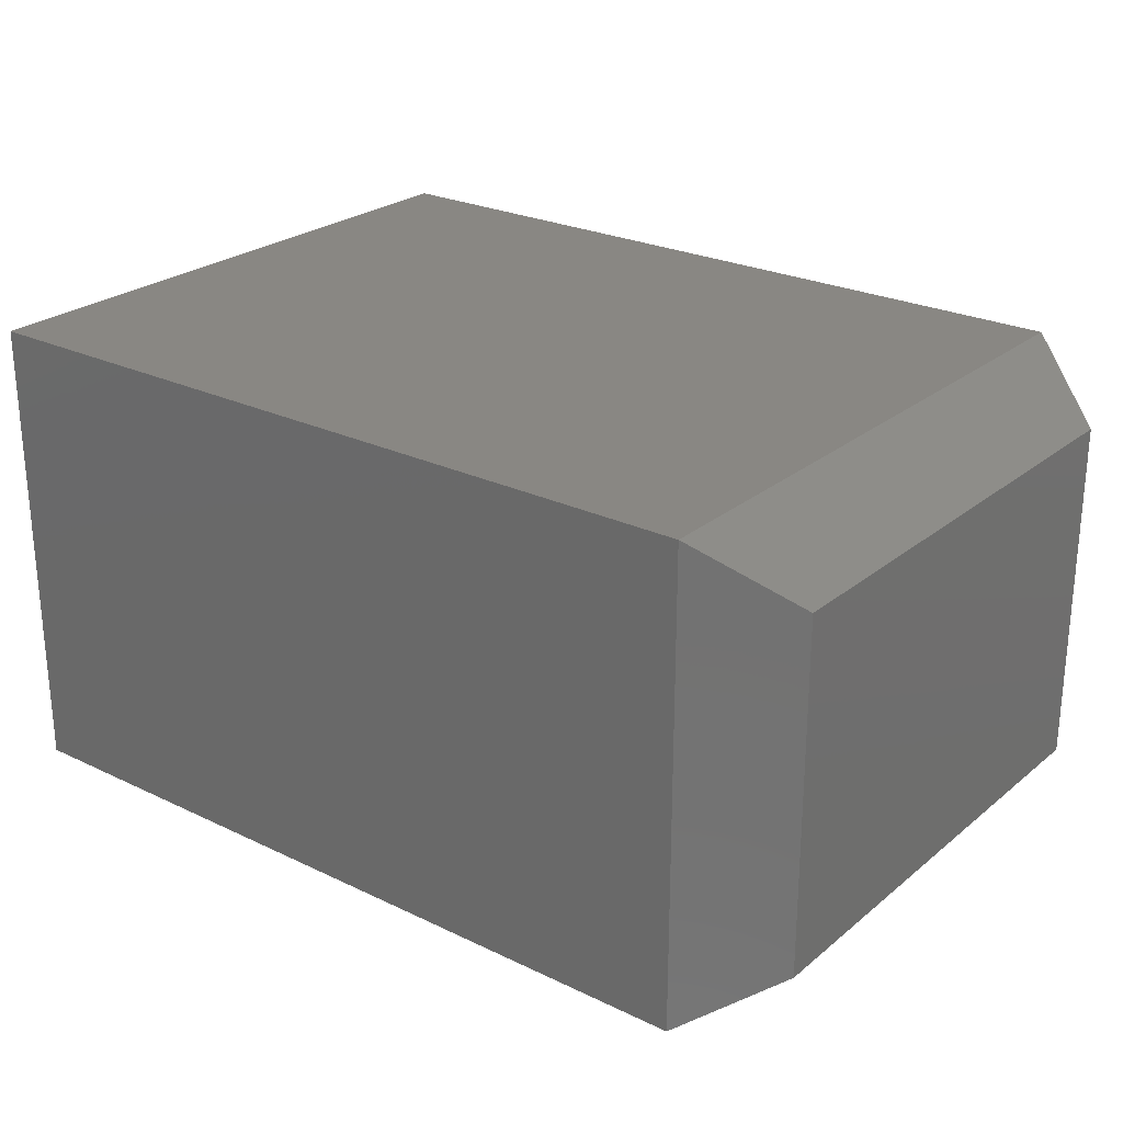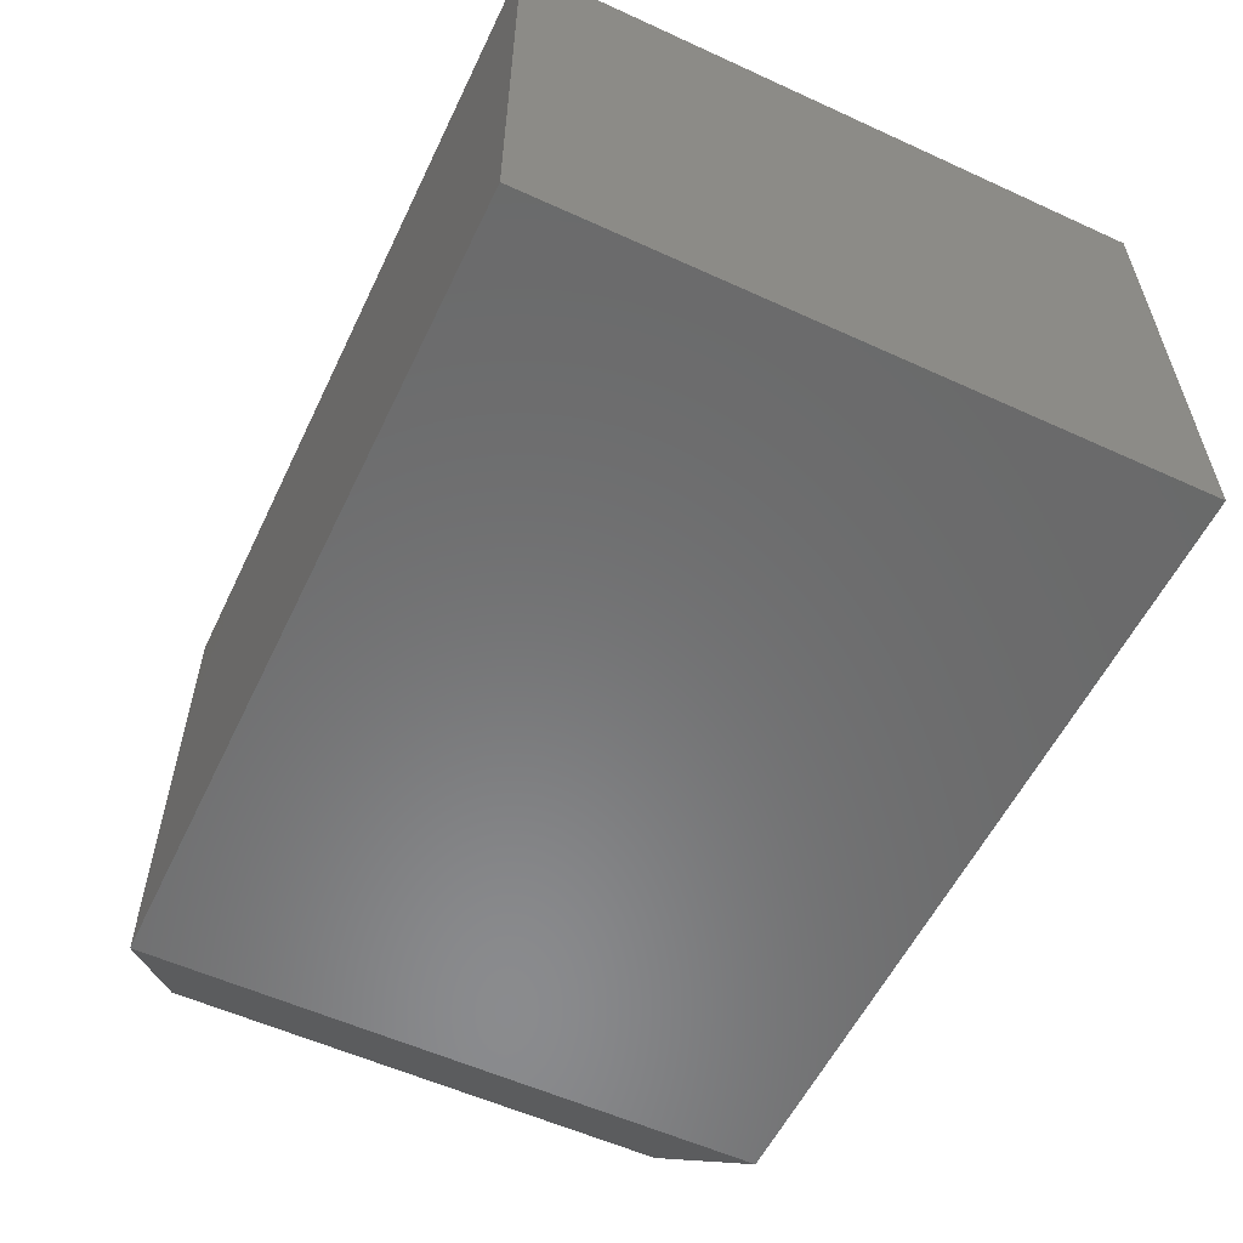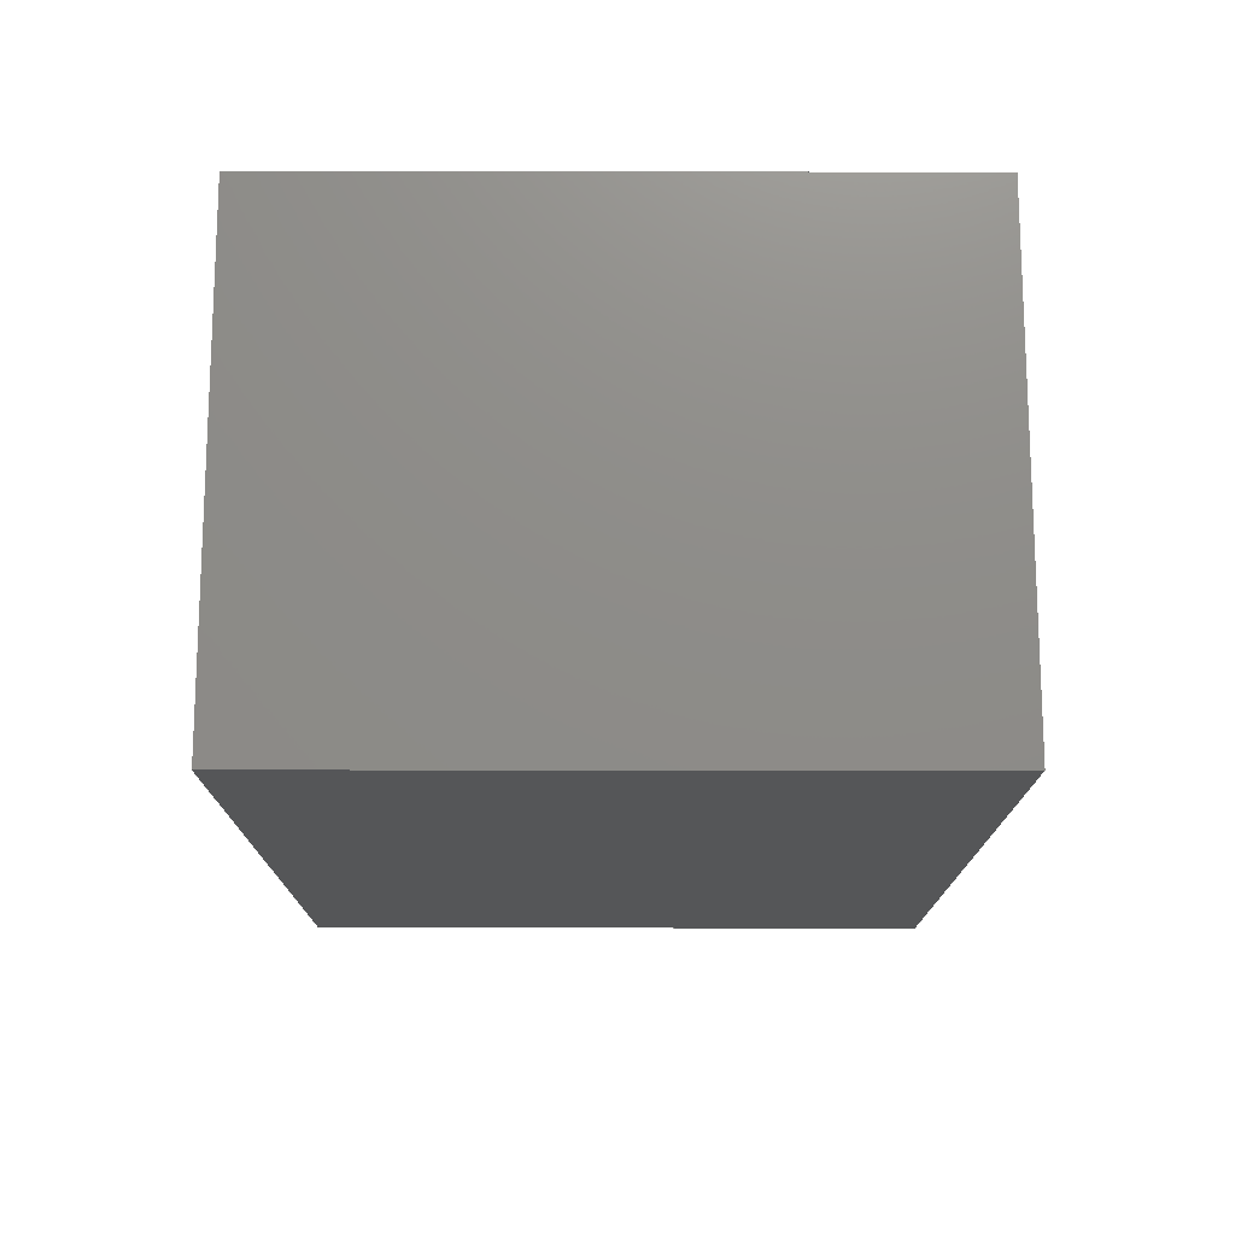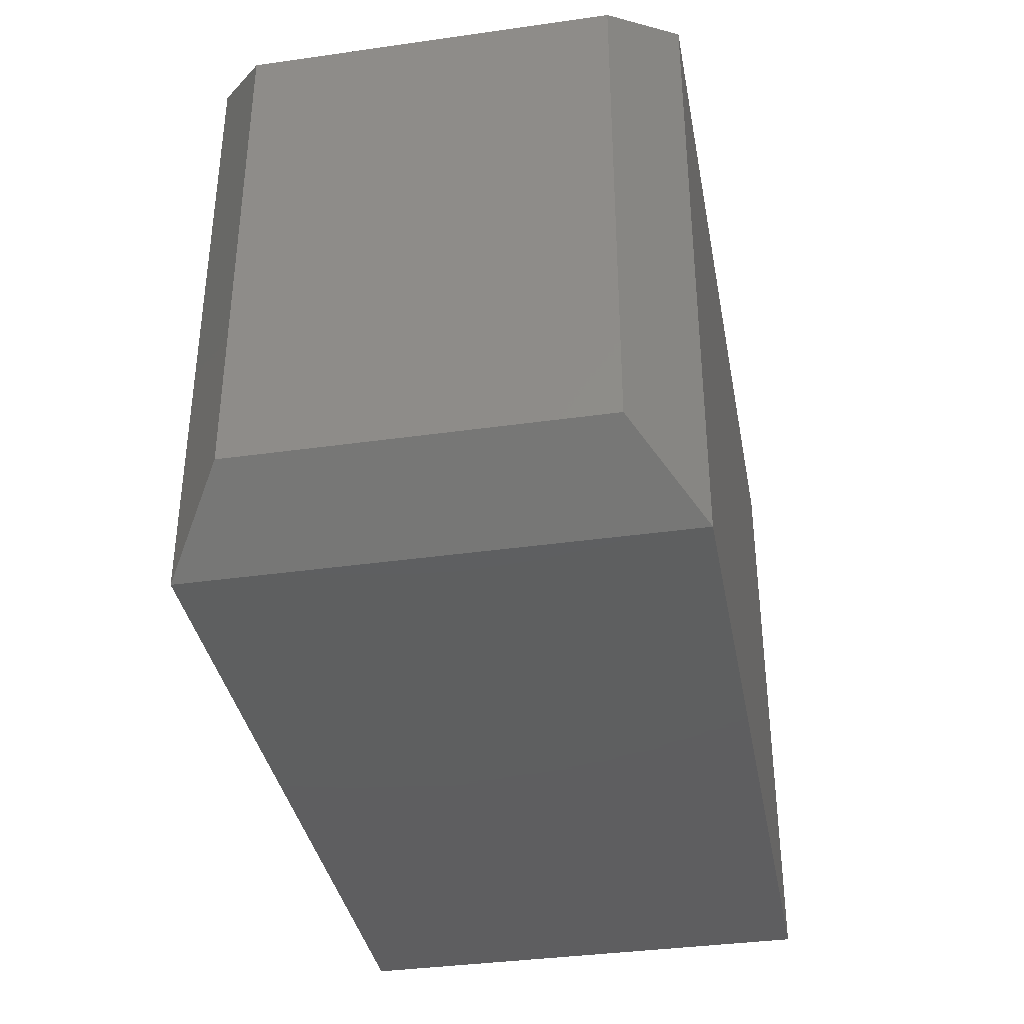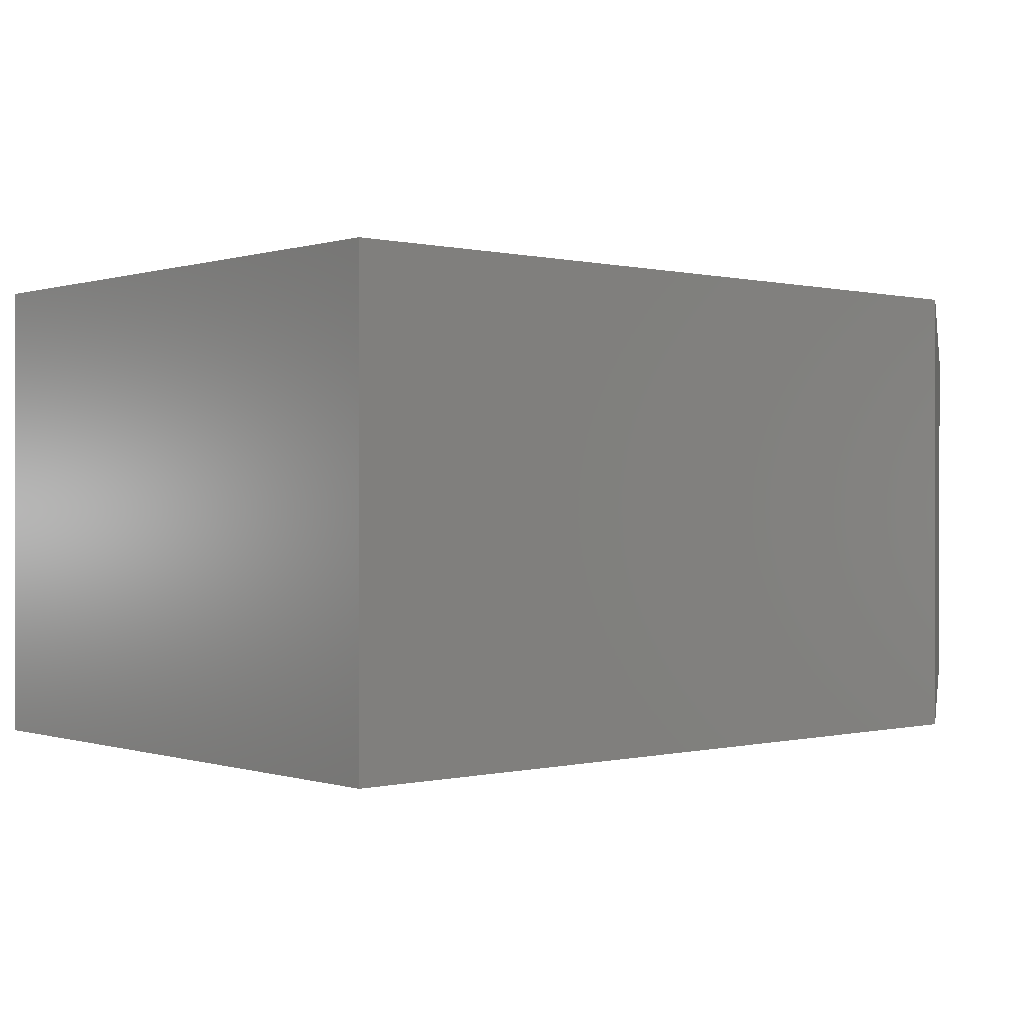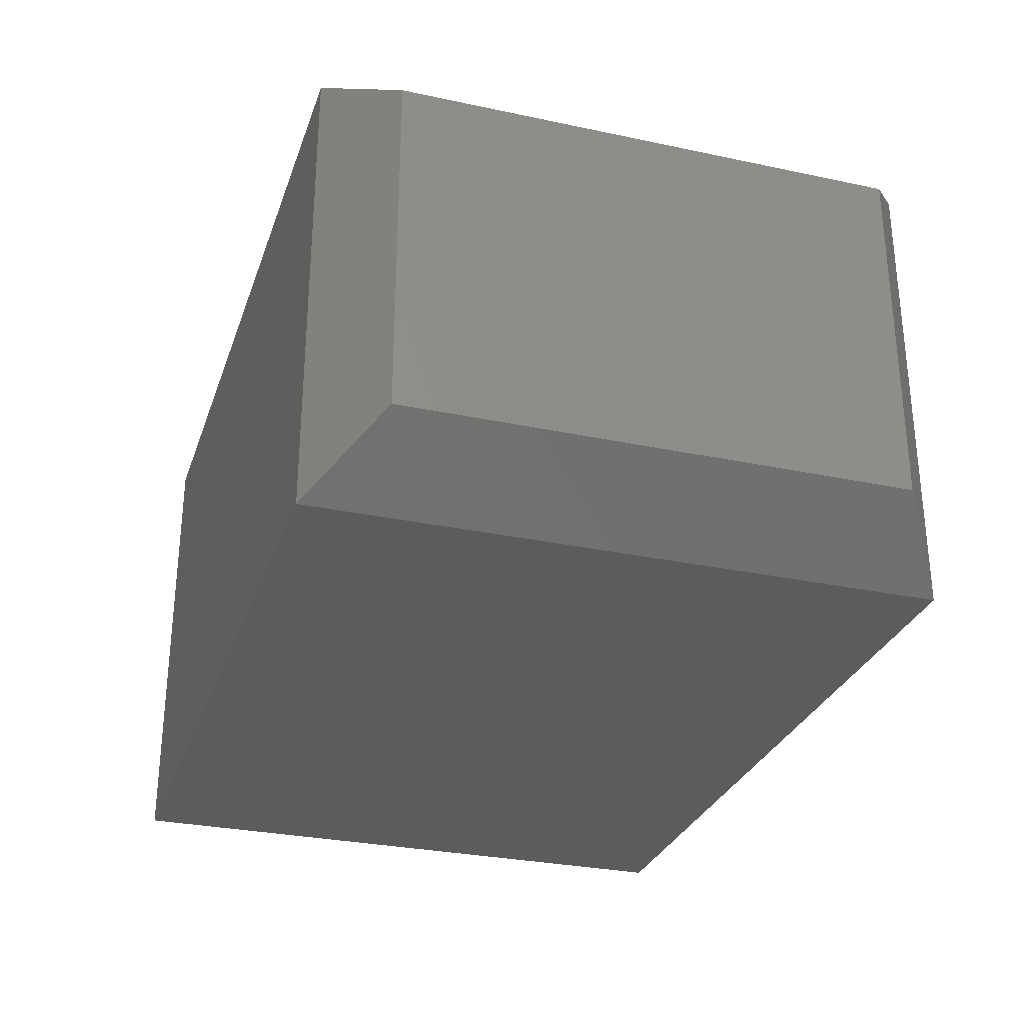
<metadata>
{"format":"stl","ext":"stl","renderer":"f3d","projection":"perspective","resolution":1024,"background":"white","views":[{"elev":25.2,"azim":-142.2,"up":"+Y"},{"elev":-56.6,"azim":64.5,"up":"+Y"},{"elev":-15.3,"azim":89.9,"up":"+Y"},{"elev":-36.8,"azim":-79.6,"up":"+Z"},{"elev":0.1,"azim":138.8,"up":"+Y"},{"elev":-29.5,"azim":-107.4,"up":"+Y"}]}
</metadata>
<code>
# stl→obj: 12 verts, 20 faces
v -0.375 -0.6641 -0.6094
v 0.75 -0.6641 -0.6094
v -0.375 -0.6641 0.259
v 0.75 -0.6641 0.259
v -0.375 6.939e-18 -0.6094
v -0.375 1.034e-16 0.259
v 0.75 6.939e-17 -0.6094
v 0.75 1.658e-16 0.259
v -0.5 -0.5781 0.1731
v -0.5 -0.08594 0.1731
v -0.5 -0.5781 -0.5234
v -0.5 -0.08594 -0.5234
f 1 2 3
f 3 2 4
f 5 6 7
f 7 6 8
f 9 10 11
f 11 10 12
f 4 8 3
f 3 8 6
f 1 5 2
f 2 5 7
f 3 6 9
f 9 6 10
f 5 12 6
f 6 12 10
f 5 1 12
f 12 1 11
f 1 3 11
f 11 3 9
f 2 7 4
f 4 7 8

</code>
